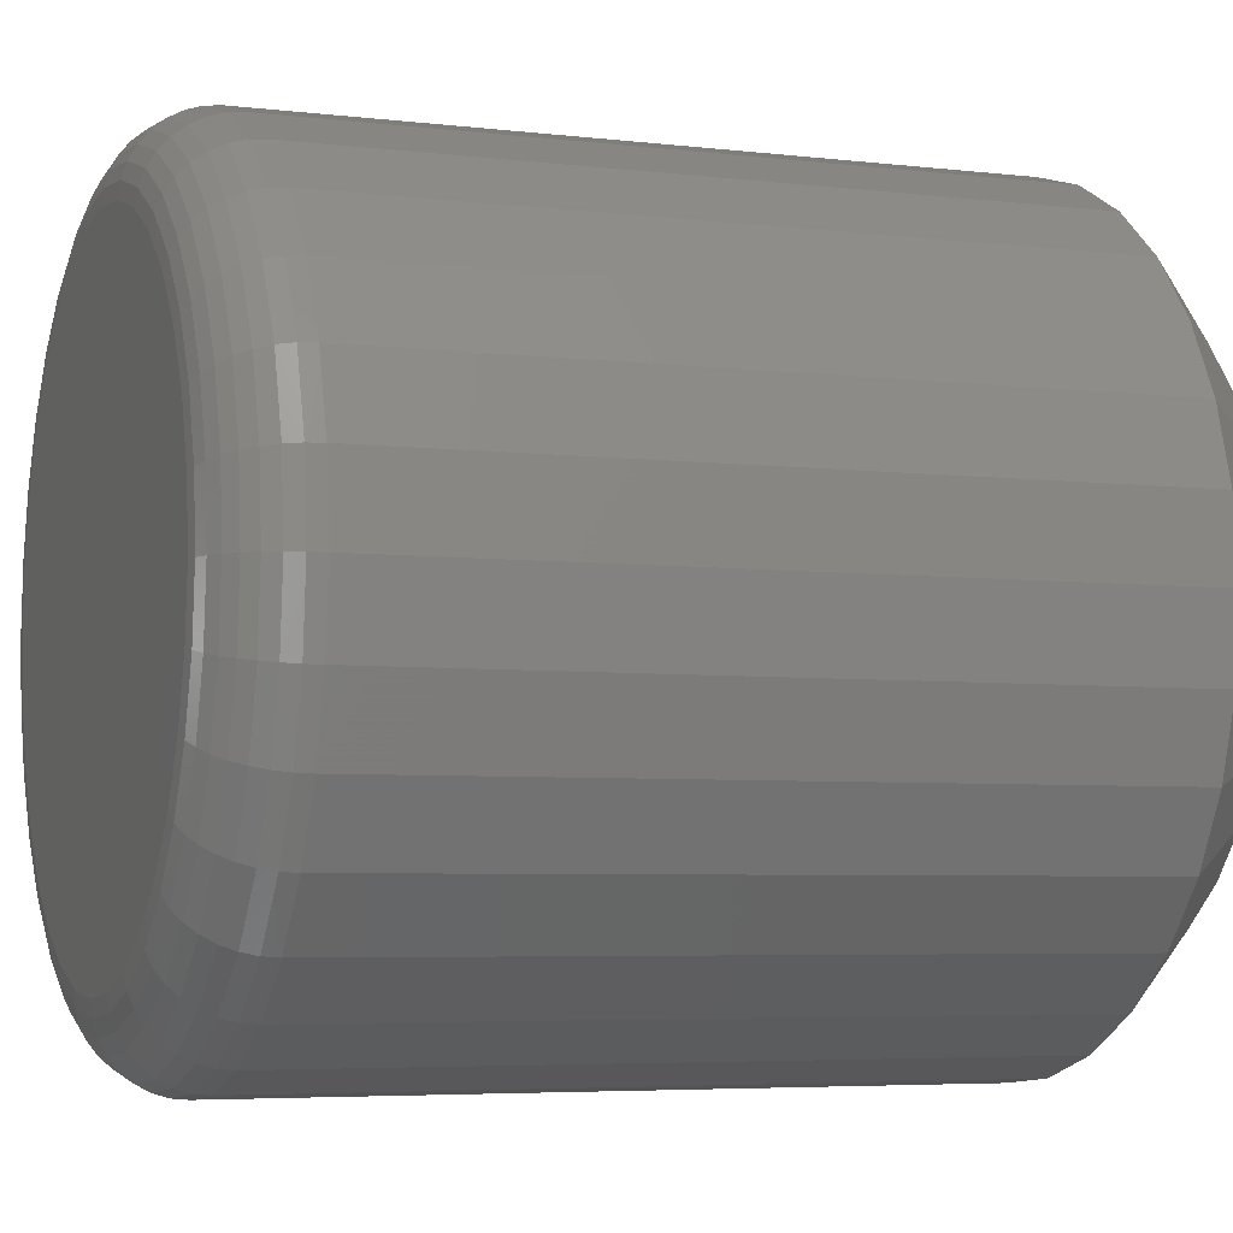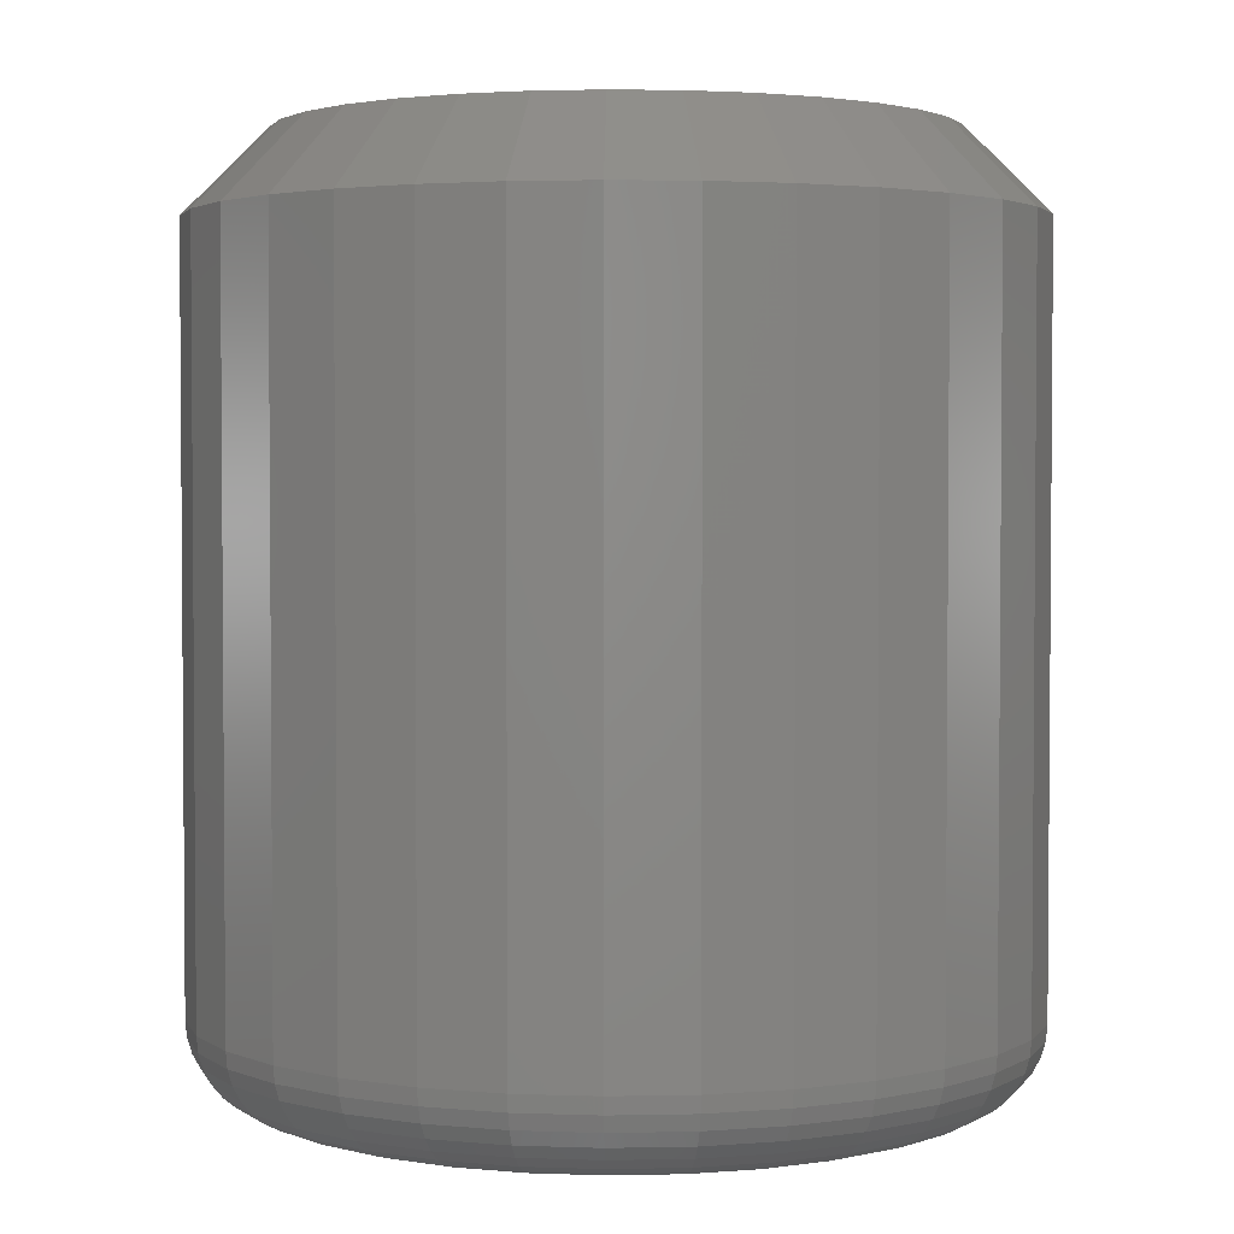
<metadata>
{"format":"stl","ext":"stl","renderer":"f3d","projection":"perspective","resolution":1024,"background":"white","views":[{"elev":-5.1,"azim":69.3,"up":"+Z"},{"elev":2.8,"azim":159.0,"up":"+Y"}]}
</metadata>
<code>
# stl→obj: 352 verts, 700 faces
v 0.328 -0.007812 0.5773
v 0.328 -0.07812 0.5773
v 0.3273 -0.007812 0.5698
v 0.3273 -0.07812 0.5698
v 0.3251 -0.007812 0.5626
v 0.3251 -0.07812 0.5626
v 0.3216 -0.007812 0.5559
v 0.3216 -0.07812 0.5559
v 0.3168 -0.007812 0.5501
v 0.3168 -0.07812 0.5501
v 0.3109 -0.007812 0.5453
v 0.3109 -0.07812 0.5453
v 0.3043 -0.007812 0.5417
v 0.3043 -0.07812 0.5417
v 0.2971 -0.007812 0.5396
v 0.2971 -0.07812 0.5396
v 0.2896 -0.007812 0.5388
v 0.2896 -0.07812 0.5388
v 0.282 -0.007812 0.5396
v 0.282 -0.07812 0.5396
v 0.2748 -0.007812 0.5417
v 0.2748 -0.07812 0.5417
v 0.2682 -0.007812 0.5453
v 0.2682 -0.07812 0.5453
v 0.2623 -0.007812 0.5501
v 0.2623 -0.07812 0.5501
v 0.2576 -0.007812 0.5559
v 0.2576 -0.07812 0.5559
v 0.254 -0.007812 0.5626
v 0.254 -0.07812 0.5626
v 0.2518 -0.007812 0.5698
v 0.2518 -0.07812 0.5698
v 0.2511 -0.007812 0.5773
v 0.2511 -0.07812 0.5773
v 0.2518 -0.007812 0.5848
v 0.2518 -0.07812 0.5848
v 0.254 -0.007812 0.592
v 0.254 -0.07812 0.592
v 0.2576 -0.007812 0.5987
v 0.2576 -0.07812 0.5987
v 0.2623 -0.007812 0.6045
v 0.2623 -0.07812 0.6045
v 0.2682 -0.007812 0.6093
v 0.2682 -0.07812 0.6093
v 0.2748 -0.007812 0.6129
v 0.2748 -0.07812 0.6129
v 0.282 -0.007812 0.615
v 0.282 -0.07812 0.615
v 0.2896 -0.007812 0.6158
v 0.2896 -0.07812 0.6158
v 0.2971 -0.007812 0.615
v 0.2971 -0.07812 0.615
v 0.3043 -0.007812 0.6129
v 0.3043 -0.07812 0.6129
v 0.3109 -0.007812 0.6093
v 0.3109 -0.07812 0.6093
v 0.3168 -0.007812 0.6045
v 0.3168 -0.07812 0.6045
v 0.3216 -0.007812 0.5987
v 0.3216 -0.07812 0.5987
v 0.3251 -0.007812 0.592
v 0.3251 -0.07812 0.592
v 0.3273 -0.007812 0.5848
v 0.3273 -0.07812 0.5848
v 0.2896 -0.08594 0.608
v 0.2836 -0.08594 0.6074
v 0.2778 -0.08594 0.6056
v 0.2955 -0.08594 0.6074
v 0.3013 -0.08594 0.6056
v 0.2725 -0.08594 0.6028
v 0.3066 -0.08594 0.6028
v 0.2679 -0.08594 0.599
v 0.3112 -0.08594 0.599
v 0.2641 -0.08594 0.5943
v 0.3151 -0.08594 0.5943
v 0.2612 -0.08594 0.589
v 0.3179 -0.08594 0.589
v 0.2595 -0.08594 0.5833
v 0.3196 -0.08594 0.5833
v 0.3196 -0.08594 0.5713
v 0.2612 -0.08594 0.5656
v 0.3179 -0.08594 0.5656
v 0.2641 -0.08594 0.5603
v 0.3151 -0.08594 0.5603
v 0.2679 -0.08594 0.5556
v 0.3112 -0.08594 0.5556
v 0.2725 -0.08594 0.5518
v 0.3066 -0.08594 0.5518
v 0.2778 -0.08594 0.549
v 0.3013 -0.08594 0.549
v 0.2836 -0.08594 0.5472
v 0.2896 -0.08594 0.5466
v 0.2955 -0.08594 0.5472
v 0.3202 -0.08594 0.5773
v 0.2589 -0.08594 0.5773
v 0.2595 -0.08594 0.5713
v 0.2574 -0.08579 0.5773
v 0.258 -0.08579 0.5836
v 0.2559 -0.08534 0.5773
v 0.2565 -0.08534 0.5839
v 0.2545 -0.08462 0.5773
v 0.2552 -0.08462 0.5841
v 0.2534 -0.08365 0.5773
v 0.2541 -0.08365 0.5844
v 0.2524 -0.08247 0.5773
v 0.2531 -0.08247 0.5846
v 0.2517 -0.08111 0.5773
v 0.2524 -0.08111 0.5847
v 0.2512 -0.07965 0.5773
v 0.252 -0.07965 0.5848
v 0.3211 -0.08579 0.5836
v 0.3218 -0.08579 0.5773
v 0.3226 -0.08534 0.5839
v 0.3232 -0.08534 0.5773
v 0.3239 -0.08462 0.5841
v 0.3246 -0.08462 0.5773
v 0.3251 -0.08365 0.5844
v 0.3258 -0.08365 0.5773
v 0.326 -0.08247 0.5846
v 0.3267 -0.08247 0.5773
v 0.3267 -0.08111 0.5847
v 0.3274 -0.08111 0.5773
v 0.3272 -0.07965 0.5848
v 0.3279 -0.07965 0.5773
v 0.3193 -0.08579 0.5896
v 0.3207 -0.08534 0.5902
v 0.3219 -0.08462 0.5907
v 0.323 -0.08365 0.5912
v 0.3239 -0.08247 0.5915
v 0.3246 -0.08111 0.5918
v 0.325 -0.07965 0.592
v 0.3163 -0.08579 0.5952
v 0.3175 -0.08534 0.596
v 0.3187 -0.08462 0.5968
v 0.3197 -0.08365 0.5974
v 0.3205 -0.08247 0.598
v 0.3211 -0.08111 0.5984
v 0.3214 -0.07965 0.5986
v 0.3123 -0.08579 0.6001
v 0.3134 -0.08534 0.6011
v 0.3143 -0.08462 0.6021
v 0.3152 -0.08365 0.6029
v 0.3158 -0.08247 0.6036
v 0.3163 -0.08111 0.6041
v 0.3167 -0.07965 0.6044
v 0.3074 -0.08579 0.6041
v 0.3083 -0.08534 0.6053
v 0.309 -0.08462 0.6064
v 0.3097 -0.08365 0.6074
v 0.3102 -0.08247 0.6082
v 0.3106 -0.08111 0.6088
v 0.3109 -0.07965 0.6092
v 0.3019 -0.08579 0.6071
v 0.3024 -0.08534 0.6084
v 0.303 -0.08462 0.6097
v 0.3034 -0.08365 0.6107
v 0.3038 -0.08247 0.6116
v 0.3041 -0.08111 0.6123
v 0.3042 -0.07965 0.6127
v 0.2958 -0.08579 0.6089
v 0.2961 -0.08534 0.6103
v 0.2964 -0.08462 0.6116
v 0.2966 -0.08365 0.6128
v 0.2968 -0.08247 0.6138
v 0.2969 -0.08111 0.6145
v 0.297 -0.07965 0.6149
v 0.2896 -0.08579 0.6095
v 0.2896 -0.08534 0.611
v 0.2896 -0.08462 0.6123
v 0.2896 -0.08365 0.6135
v 0.2896 -0.08247 0.6145
v 0.2896 -0.08111 0.6152
v 0.2896 -0.07965 0.6156
v 0.2833 -0.08579 0.6089
v 0.283 -0.08534 0.6103
v 0.2827 -0.08462 0.6116
v 0.2825 -0.08365 0.6128
v 0.2823 -0.08247 0.6138
v 0.2822 -0.08111 0.6145
v 0.2821 -0.07965 0.6149
v 0.2772 -0.08579 0.6071
v 0.2767 -0.08534 0.6084
v 0.2762 -0.08462 0.6097
v 0.2757 -0.08365 0.6107
v 0.2753 -0.08247 0.6116
v 0.2751 -0.08111 0.6123
v 0.2749 -0.07965 0.6127
v 0.2717 -0.08579 0.6041
v 0.2709 -0.08534 0.6053
v 0.2701 -0.08462 0.6064
v 0.2694 -0.08365 0.6074
v 0.2689 -0.08247 0.6082
v 0.2685 -0.08111 0.6088
v 0.2683 -0.07965 0.6092
v 0.2668 -0.08579 0.6001
v 0.2658 -0.08534 0.6011
v 0.2648 -0.08462 0.6021
v 0.264 -0.08365 0.6029
v 0.2633 -0.08247 0.6036
v 0.2628 -0.08111 0.6041
v 0.2624 -0.07965 0.6044
v 0.2628 -0.08579 0.5952
v 0.2616 -0.08534 0.596
v 0.2604 -0.08462 0.5968
v 0.2595 -0.08365 0.5974
v 0.2586 -0.08247 0.598
v 0.258 -0.08111 0.5984
v 0.2577 -0.07965 0.5986
v 0.2598 -0.08579 0.5896
v 0.2585 -0.08534 0.5902
v 0.2572 -0.08462 0.5907
v 0.2561 -0.08365 0.5912
v 0.2552 -0.08247 0.5915
v 0.2545 -0.08111 0.5918
v 0.2541 -0.07965 0.592
v 0.3211 -0.08579 0.571
v 0.3226 -0.08534 0.5707
v 0.3239 -0.08462 0.5705
v 0.3251 -0.08365 0.5702
v 0.326 -0.08247 0.5701
v 0.3267 -0.08111 0.5699
v 0.3272 -0.07965 0.5698
v 0.258 -0.08579 0.571
v 0.2565 -0.08534 0.5707
v 0.2552 -0.08462 0.5705
v 0.2541 -0.08365 0.5702
v 0.2531 -0.08247 0.5701
v 0.2524 -0.08111 0.5699
v 0.252 -0.07965 0.5698
v 0.2598 -0.08579 0.565
v 0.2585 -0.08534 0.5644
v 0.2572 -0.08462 0.5639
v 0.2561 -0.08365 0.5635
v 0.2552 -0.08247 0.5631
v 0.2545 -0.08111 0.5628
v 0.2541 -0.07965 0.5626
v 0.2628 -0.08579 0.5594
v 0.2616 -0.08534 0.5586
v 0.2604 -0.08462 0.5578
v 0.2595 -0.08365 0.5572
v 0.2586 -0.08247 0.5567
v 0.258 -0.08111 0.5563
v 0.2577 -0.07965 0.556
v 0.2668 -0.08579 0.5545
v 0.2658 -0.08534 0.5535
v 0.2648 -0.08462 0.5525
v 0.264 -0.08365 0.5517
v 0.2633 -0.08247 0.551
v 0.2628 -0.08111 0.5505
v 0.2624 -0.07965 0.5502
v 0.2717 -0.08579 0.5505
v 0.2709 -0.08534 0.5493
v 0.2701 -0.08462 0.5482
v 0.2694 -0.08365 0.5472
v 0.2689 -0.08247 0.5464
v 0.2685 -0.08111 0.5458
v 0.2683 -0.07965 0.5454
v 0.2772 -0.08579 0.5476
v 0.2767 -0.08534 0.5462
v 0.2762 -0.08462 0.545
v 0.2757 -0.08365 0.5439
v 0.2753 -0.08247 0.543
v 0.2751 -0.08111 0.5423
v 0.2749 -0.07965 0.5419
v 0.2833 -0.08579 0.5457
v 0.283 -0.08534 0.5443
v 0.2827 -0.08462 0.543
v 0.2825 -0.08365 0.5418
v 0.2823 -0.08247 0.5408
v 0.2822 -0.08111 0.5401
v 0.2821 -0.07965 0.5397
v 0.2896 -0.08579 0.5451
v 0.2896 -0.08534 0.5436
v 0.2896 -0.08462 0.5423
v 0.2896 -0.08365 0.5411
v 0.2896 -0.08247 0.5401
v 0.2896 -0.08111 0.5394
v 0.2896 -0.07965 0.539
v 0.2958 -0.08579 0.5457
v 0.2961 -0.08534 0.5443
v 0.2964 -0.08462 0.543
v 0.2966 -0.08365 0.5418
v 0.2968 -0.08247 0.5408
v 0.2969 -0.08111 0.5401
v 0.297 -0.07965 0.5397
v 0.3019 -0.08579 0.5476
v 0.3024 -0.08534 0.5462
v 0.303 -0.08462 0.545
v 0.3034 -0.08365 0.5439
v 0.3038 -0.08247 0.543
v 0.3041 -0.08111 0.5423
v 0.3042 -0.07965 0.5419
v 0.3074 -0.08579 0.5505
v 0.3083 -0.08534 0.5493
v 0.309 -0.08462 0.5482
v 0.3097 -0.08365 0.5472
v 0.3102 -0.08247 0.5464
v 0.3106 -0.08111 0.5458
v 0.3109 -0.07965 0.5454
v 0.3123 -0.08579 0.5545
v 0.3134 -0.08534 0.5535
v 0.3143 -0.08462 0.5525
v 0.3152 -0.08365 0.5517
v 0.3158 -0.08247 0.551
v 0.3163 -0.08111 0.5505
v 0.3167 -0.07965 0.5502
v 0.3163 -0.08579 0.5594
v 0.3175 -0.08534 0.5586
v 0.3187 -0.08462 0.5578
v 0.3197 -0.08365 0.5572
v 0.3205 -0.08247 0.5567
v 0.3211 -0.08111 0.5563
v 0.3214 -0.07965 0.556
v 0.3193 -0.08579 0.565
v 0.3207 -0.08534 0.5644
v 0.3219 -0.08462 0.5639
v 0.323 -0.08365 0.5635
v 0.3239 -0.08247 0.5631
v 0.3246 -0.08111 0.5628
v 0.325 -0.07965 0.5626
v 0.2778 4.101e-17 0.6056
v 0.2836 4.133e-17 0.6074
v 0.2896 4.166e-17 0.608
v 0.2955 4.199e-17 0.6074
v 0.3013 4.231e-17 0.6056
v 0.2725 4.071e-17 0.6028
v 0.3066 4.261e-17 0.6028
v 0.2679 4.046e-17 0.599
v 0.3112 4.286e-17 0.599
v 0.2641 4.024e-17 0.5943
v 0.3151 4.308e-17 0.5943
v 0.2612 4.009e-17 0.589
v 0.3179 4.323e-17 0.589
v 0.2595 3.999e-17 0.5833
v 0.3196 4.333e-17 0.5833
v 0.3179 4.323e-17 0.5656
v 0.2612 4.009e-17 0.5656
v 0.3196 4.333e-17 0.5713
v 0.2641 4.024e-17 0.5603
v 0.3151 4.308e-17 0.5603
v 0.2679 4.046e-17 0.5556
v 0.3112 4.286e-17 0.5556
v 0.2725 4.071e-17 0.5518
v 0.3066 4.261e-17 0.5518
v 0.2778 4.101e-17 0.549
v 0.3013 4.231e-17 0.549
v 0.2836 4.133e-17 0.5472
v 0.2896 4.166e-17 0.5466
v 0.2955 4.199e-17 0.5472
v 0.2595 3.999e-17 0.5713
v 0.2589 3.996e-17 0.5773
v 0.3202 4.336e-17 0.5773
f 1 2 3
f 3 2 4
f 3 4 5
f 5 4 6
f 5 6 7
f 7 6 8
f 7 8 9
f 9 8 10
f 9 10 11
f 11 10 12
f 11 12 13
f 13 12 14
f 13 14 15
f 15 14 16
f 15 16 17
f 17 16 18
f 17 18 19
f 19 18 20
f 19 20 21
f 21 20 22
f 21 22 23
f 23 22 24
f 23 24 25
f 25 24 26
f 25 26 27
f 27 26 28
f 27 28 29
f 29 28 30
f 29 30 31
f 31 30 32
f 31 32 33
f 33 32 34
f 33 34 35
f 35 34 36
f 35 36 37
f 37 36 38
f 37 38 39
f 39 38 40
f 39 40 41
f 41 40 42
f 41 42 43
f 43 42 44
f 43 44 45
f 45 44 46
f 45 46 47
f 47 46 48
f 47 48 49
f 49 48 50
f 49 50 51
f 51 50 52
f 51 52 53
f 53 52 54
f 53 54 55
f 55 54 56
f 55 56 57
f 57 56 58
f 57 58 59
f 59 58 60
f 59 60 61
f 61 60 62
f 61 62 63
f 63 62 64
f 63 64 1
f 1 64 2
f 65 66 67
f 68 65 67
f 68 67 69
f 69 67 70
f 69 70 71
f 71 70 72
f 71 72 73
f 73 72 74
f 73 74 75
f 75 74 76
f 75 76 77
f 77 76 78
f 77 78 79
f 80 81 82
f 82 81 83
f 82 83 84
f 84 83 85
f 84 85 86
f 86 85 87
f 86 87 88
f 88 87 89
f 88 89 90
f 90 89 91
f 90 91 92
f 90 92 93
f 79 78 94
f 94 78 95
f 94 95 80
f 80 95 96
f 80 96 81
f 95 78 97
f 97 78 98
f 97 98 99
f 99 98 100
f 99 100 101
f 101 100 102
f 101 102 103
f 103 102 104
f 103 104 105
f 105 104 106
f 105 106 107
f 107 106 108
f 107 108 109
f 109 108 110
f 109 110 34
f 34 110 36
f 79 94 111
f 111 94 112
f 111 112 113
f 113 112 114
f 113 114 115
f 115 114 116
f 115 116 117
f 117 116 118
f 117 118 119
f 119 118 120
f 119 120 121
f 121 120 122
f 121 122 123
f 123 122 124
f 123 124 64
f 64 124 2
f 77 79 125
f 125 79 111
f 125 111 126
f 126 111 113
f 126 113 127
f 127 113 115
f 127 115 128
f 128 115 117
f 128 117 129
f 129 117 119
f 129 119 130
f 130 119 121
f 130 121 131
f 131 121 123
f 131 123 62
f 62 123 64
f 75 77 132
f 132 77 125
f 132 125 133
f 133 125 126
f 133 126 134
f 134 126 127
f 134 127 135
f 135 127 128
f 135 128 136
f 136 128 129
f 136 129 137
f 137 129 130
f 137 130 138
f 138 130 131
f 138 131 60
f 60 131 62
f 73 75 139
f 139 75 132
f 139 132 140
f 140 132 133
f 140 133 141
f 141 133 134
f 141 134 142
f 142 134 135
f 142 135 143
f 143 135 136
f 143 136 144
f 144 136 137
f 144 137 145
f 145 137 138
f 145 138 58
f 58 138 60
f 71 73 146
f 146 73 139
f 146 139 147
f 147 139 140
f 147 140 148
f 148 140 141
f 148 141 149
f 149 141 142
f 149 142 150
f 150 142 143
f 150 143 151
f 151 143 144
f 151 144 152
f 152 144 145
f 152 145 56
f 56 145 58
f 69 71 153
f 153 71 146
f 153 146 154
f 154 146 147
f 154 147 155
f 155 147 148
f 155 148 156
f 156 148 149
f 156 149 157
f 157 149 150
f 157 150 158
f 158 150 151
f 158 151 159
f 159 151 152
f 159 152 54
f 54 152 56
f 68 69 160
f 160 69 153
f 160 153 161
f 161 153 154
f 161 154 162
f 162 154 155
f 162 155 163
f 163 155 156
f 163 156 164
f 164 156 157
f 164 157 165
f 165 157 158
f 165 158 166
f 166 158 159
f 166 159 52
f 52 159 54
f 65 68 167
f 167 68 160
f 167 160 168
f 168 160 161
f 168 161 169
f 169 161 162
f 169 162 170
f 170 162 163
f 170 163 171
f 171 163 164
f 171 164 172
f 172 164 165
f 172 165 173
f 173 165 166
f 173 166 50
f 50 166 52
f 66 65 174
f 174 65 167
f 174 167 175
f 175 167 168
f 175 168 176
f 176 168 169
f 176 169 177
f 177 169 170
f 177 170 178
f 178 170 171
f 178 171 179
f 179 171 172
f 179 172 180
f 180 172 173
f 180 173 48
f 48 173 50
f 67 66 181
f 181 66 174
f 181 174 182
f 182 174 175
f 182 175 183
f 183 175 176
f 183 176 184
f 184 176 177
f 184 177 185
f 185 177 178
f 185 178 186
f 186 178 179
f 186 179 187
f 187 179 180
f 187 180 46
f 46 180 48
f 70 67 188
f 188 67 181
f 188 181 189
f 189 181 182
f 189 182 190
f 190 182 183
f 190 183 191
f 191 183 184
f 191 184 192
f 192 184 185
f 192 185 193
f 193 185 186
f 193 186 194
f 194 186 187
f 194 187 44
f 44 187 46
f 72 70 195
f 195 70 188
f 195 188 196
f 196 188 189
f 196 189 197
f 197 189 190
f 197 190 198
f 198 190 191
f 198 191 199
f 199 191 192
f 199 192 200
f 200 192 193
f 200 193 201
f 201 193 194
f 201 194 42
f 42 194 44
f 74 72 202
f 202 72 195
f 202 195 203
f 203 195 196
f 203 196 204
f 204 196 197
f 204 197 205
f 205 197 198
f 205 198 206
f 206 198 199
f 206 199 207
f 207 199 200
f 207 200 208
f 208 200 201
f 208 201 40
f 40 201 42
f 76 74 209
f 209 74 202
f 209 202 210
f 210 202 203
f 210 203 211
f 211 203 204
f 211 204 212
f 212 204 205
f 212 205 213
f 213 205 206
f 213 206 214
f 214 206 207
f 214 207 215
f 215 207 208
f 215 208 38
f 38 208 40
f 78 76 98
f 98 76 209
f 98 209 100
f 100 209 210
f 100 210 102
f 102 210 211
f 102 211 104
f 104 211 212
f 104 212 106
f 106 212 213
f 106 213 108
f 108 213 214
f 108 214 110
f 110 214 215
f 110 215 36
f 36 215 38
f 94 80 112
f 112 80 216
f 112 216 114
f 114 216 217
f 114 217 116
f 116 217 218
f 116 218 118
f 118 218 219
f 118 219 120
f 120 219 220
f 120 220 122
f 122 220 221
f 122 221 124
f 124 221 222
f 124 222 2
f 2 222 4
f 96 95 223
f 223 95 97
f 223 97 224
f 224 97 99
f 224 99 225
f 225 99 101
f 225 101 226
f 226 101 103
f 226 103 227
f 227 103 105
f 227 105 228
f 228 105 107
f 228 107 229
f 229 107 109
f 229 109 32
f 32 109 34
f 81 96 230
f 230 96 223
f 230 223 231
f 231 223 224
f 231 224 232
f 232 224 225
f 232 225 233
f 233 225 226
f 233 226 234
f 234 226 227
f 234 227 235
f 235 227 228
f 235 228 236
f 236 228 229
f 236 229 30
f 30 229 32
f 83 81 237
f 237 81 230
f 237 230 238
f 238 230 231
f 238 231 239
f 239 231 232
f 239 232 240
f 240 232 233
f 240 233 241
f 241 233 234
f 241 234 242
f 242 234 235
f 242 235 243
f 243 235 236
f 243 236 28
f 28 236 30
f 85 83 244
f 244 83 237
f 244 237 245
f 245 237 238
f 245 238 246
f 246 238 239
f 246 239 247
f 247 239 240
f 247 240 248
f 248 240 241
f 248 241 249
f 249 241 242
f 249 242 250
f 250 242 243
f 250 243 26
f 26 243 28
f 87 85 251
f 251 85 244
f 251 244 252
f 252 244 245
f 252 245 253
f 253 245 246
f 253 246 254
f 254 246 247
f 254 247 255
f 255 247 248
f 255 248 256
f 256 248 249
f 256 249 257
f 257 249 250
f 257 250 24
f 24 250 26
f 89 87 258
f 258 87 251
f 258 251 259
f 259 251 252
f 259 252 260
f 260 252 253
f 260 253 261
f 261 253 254
f 261 254 262
f 262 254 255
f 262 255 263
f 263 255 256
f 263 256 264
f 264 256 257
f 264 257 22
f 22 257 24
f 91 89 265
f 265 89 258
f 265 258 266
f 266 258 259
f 266 259 267
f 267 259 260
f 267 260 268
f 268 260 261
f 268 261 269
f 269 261 262
f 269 262 270
f 270 262 263
f 270 263 271
f 271 263 264
f 271 264 20
f 20 264 22
f 92 91 272
f 272 91 265
f 272 265 273
f 273 265 266
f 273 266 274
f 274 266 267
f 274 267 275
f 275 267 268
f 275 268 276
f 276 268 269
f 276 269 277
f 277 269 270
f 277 270 278
f 278 270 271
f 278 271 18
f 18 271 20
f 93 92 279
f 279 92 272
f 279 272 280
f 280 272 273
f 280 273 281
f 281 273 274
f 281 274 282
f 282 274 275
f 282 275 283
f 283 275 276
f 283 276 284
f 284 276 277
f 284 277 285
f 285 277 278
f 285 278 16
f 16 278 18
f 90 93 286
f 286 93 279
f 286 279 287
f 287 279 280
f 287 280 288
f 288 280 281
f 288 281 289
f 289 281 282
f 289 282 290
f 290 282 283
f 290 283 291
f 291 283 284
f 291 284 292
f 292 284 285
f 292 285 14
f 14 285 16
f 88 90 293
f 293 90 286
f 293 286 294
f 294 286 287
f 294 287 295
f 295 287 288
f 295 288 296
f 296 288 289
f 296 289 297
f 297 289 290
f 297 290 298
f 298 290 291
f 298 291 299
f 299 291 292
f 299 292 12
f 12 292 14
f 86 88 300
f 300 88 293
f 300 293 301
f 301 293 294
f 301 294 302
f 302 294 295
f 302 295 303
f 303 295 296
f 303 296 304
f 304 296 297
f 304 297 305
f 305 297 298
f 305 298 306
f 306 298 299
f 306 299 10
f 10 299 12
f 84 86 307
f 307 86 300
f 307 300 308
f 308 300 301
f 308 301 309
f 309 301 302
f 309 302 310
f 310 302 303
f 310 303 311
f 311 303 304
f 311 304 312
f 312 304 305
f 312 305 313
f 313 305 306
f 313 306 8
f 8 306 10
f 82 84 314
f 314 84 307
f 314 307 315
f 315 307 308
f 315 308 316
f 316 308 309
f 316 309 317
f 317 309 310
f 317 310 318
f 318 310 311
f 318 311 319
f 319 311 312
f 319 312 320
f 320 312 313
f 320 313 6
f 6 313 8
f 80 82 216
f 216 82 314
f 216 314 217
f 217 314 315
f 217 315 218
f 218 315 316
f 218 316 219
f 219 316 317
f 219 317 220
f 220 317 318
f 220 318 221
f 221 318 319
f 221 319 222
f 222 319 320
f 222 320 4
f 4 320 6
f 321 322 323
f 321 323 324
f 325 321 324
f 326 321 325
f 327 326 325
f 328 326 327
f 329 328 327
f 330 328 329
f 331 330 329
f 332 330 331
f 333 332 331
f 334 332 333
f 335 334 333
f 336 337 338
f 339 337 336
f 340 339 336
f 341 339 340
f 342 341 340
f 343 341 342
f 344 343 342
f 345 343 344
f 346 345 344
f 347 345 346
f 348 347 346
f 349 348 346
f 337 350 338
f 338 350 351
f 338 351 352
f 352 351 334
f 352 334 335
f 351 31 33
f 351 350 31
f 1 338 352
f 1 3 338
f 337 29 31
f 337 31 350
f 339 25 27
f 27 29 339
f 339 29 337
f 345 21 23
f 345 23 343
f 23 341 343
f 347 17 19
f 19 21 347
f 347 21 345
f 346 13 15
f 346 15 349
f 15 348 349
f 344 9 11
f 11 13 344
f 344 13 346
f 336 5 7
f 336 7 340
f 7 342 340
f 3 5 338
f 338 5 336
f 25 339 341
f 341 23 25
f 17 347 348
f 348 15 17
f 9 344 342
f 342 7 9
f 352 63 1
f 352 335 63
f 33 334 351
f 33 35 334
f 333 61 63
f 333 63 335
f 331 57 59
f 59 61 331
f 331 61 333
f 325 53 55
f 325 55 327
f 55 329 327
f 324 49 51
f 51 53 324
f 324 53 325
f 321 45 47
f 321 47 322
f 47 323 322
f 326 41 43
f 43 45 326
f 326 45 321
f 332 37 39
f 332 39 330
f 39 328 330
f 35 37 334
f 334 37 332
f 57 331 329
f 329 55 57
f 49 324 323
f 323 47 49
f 41 326 328
f 328 39 41

</code>
